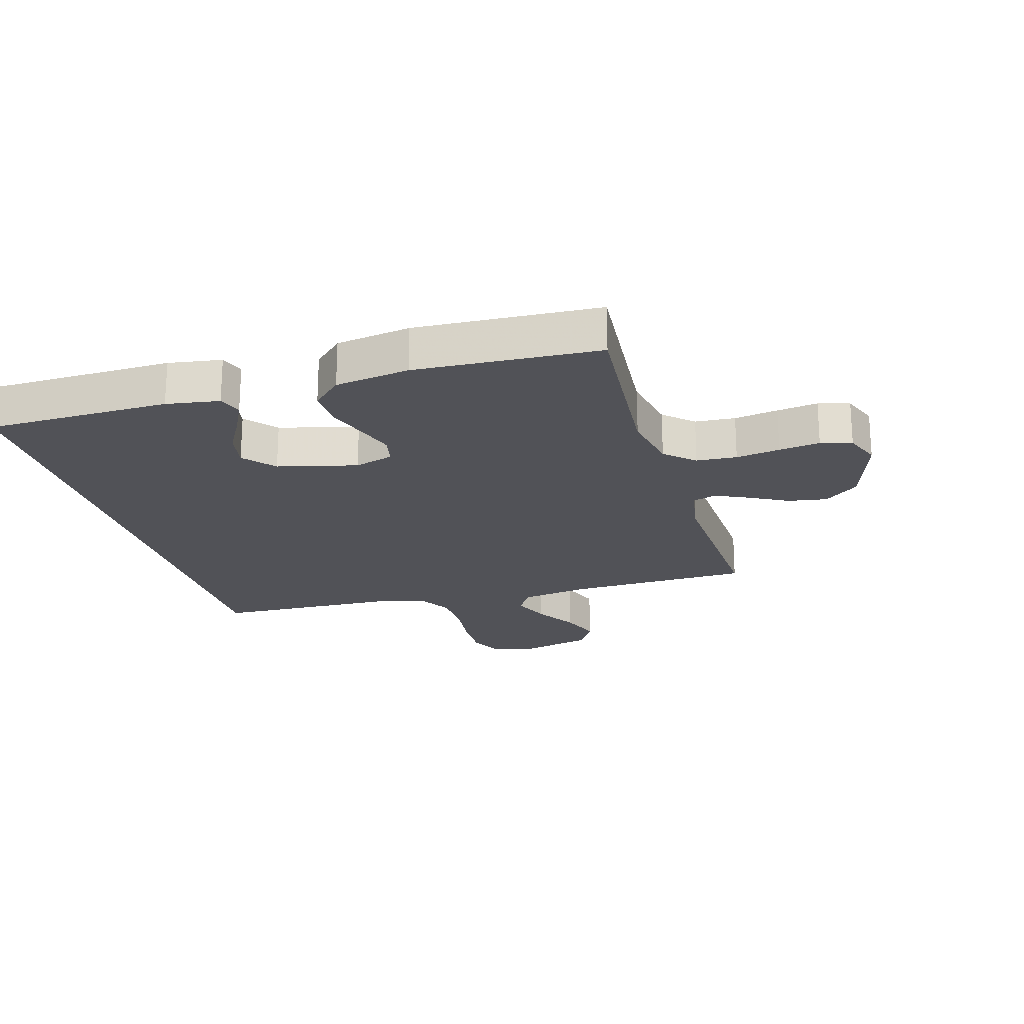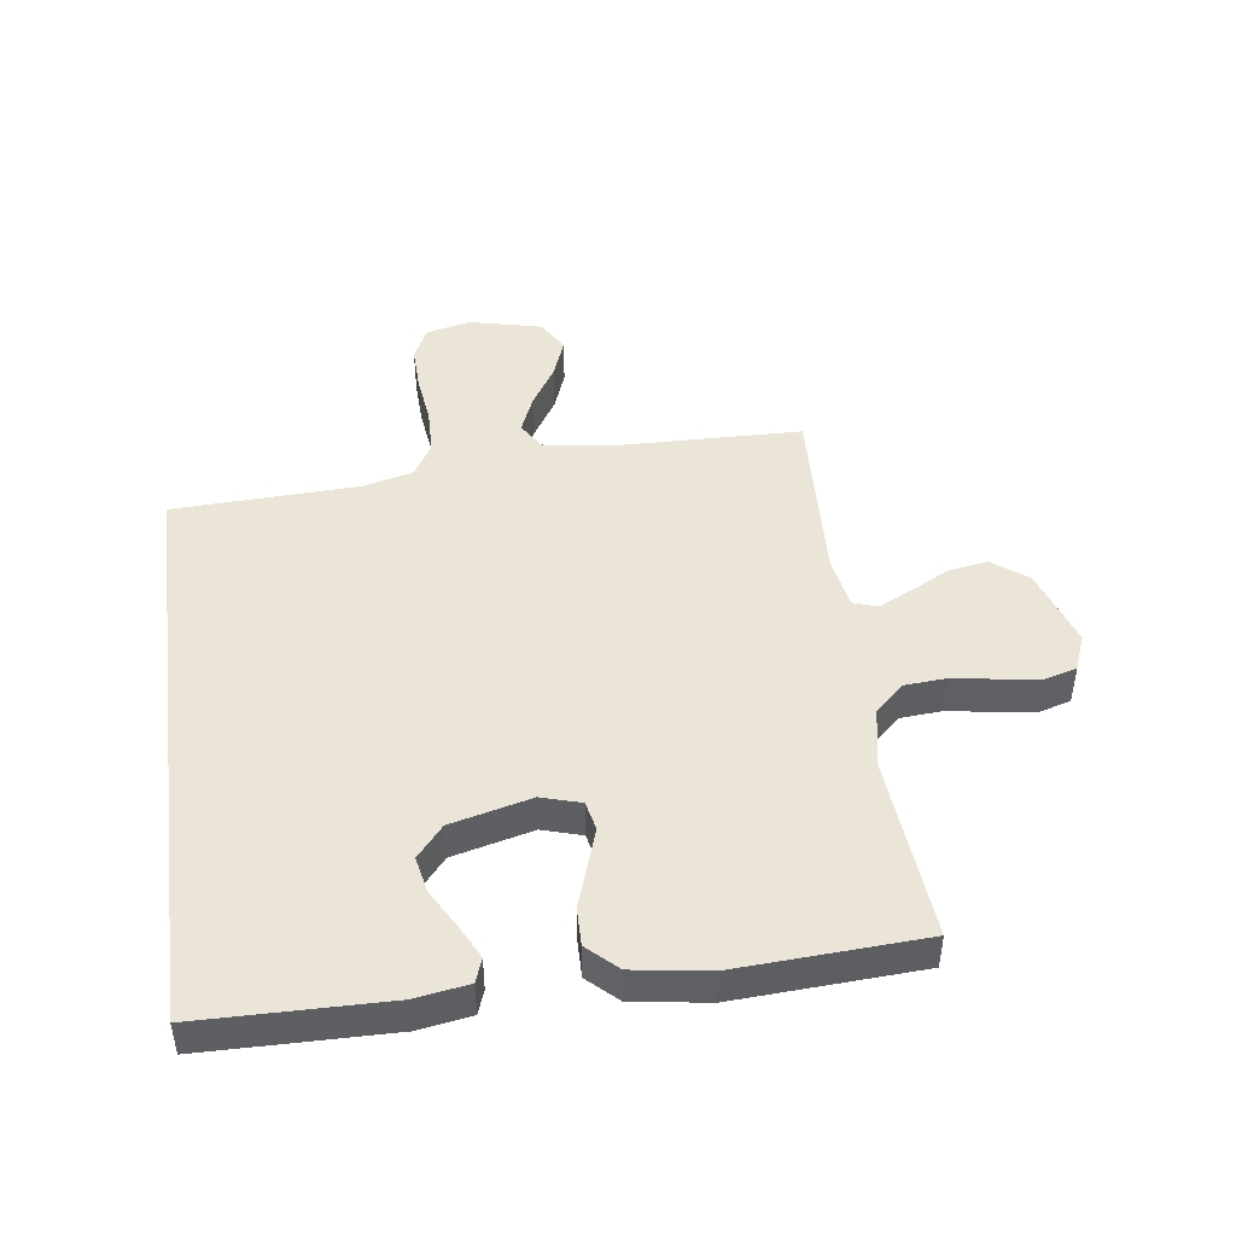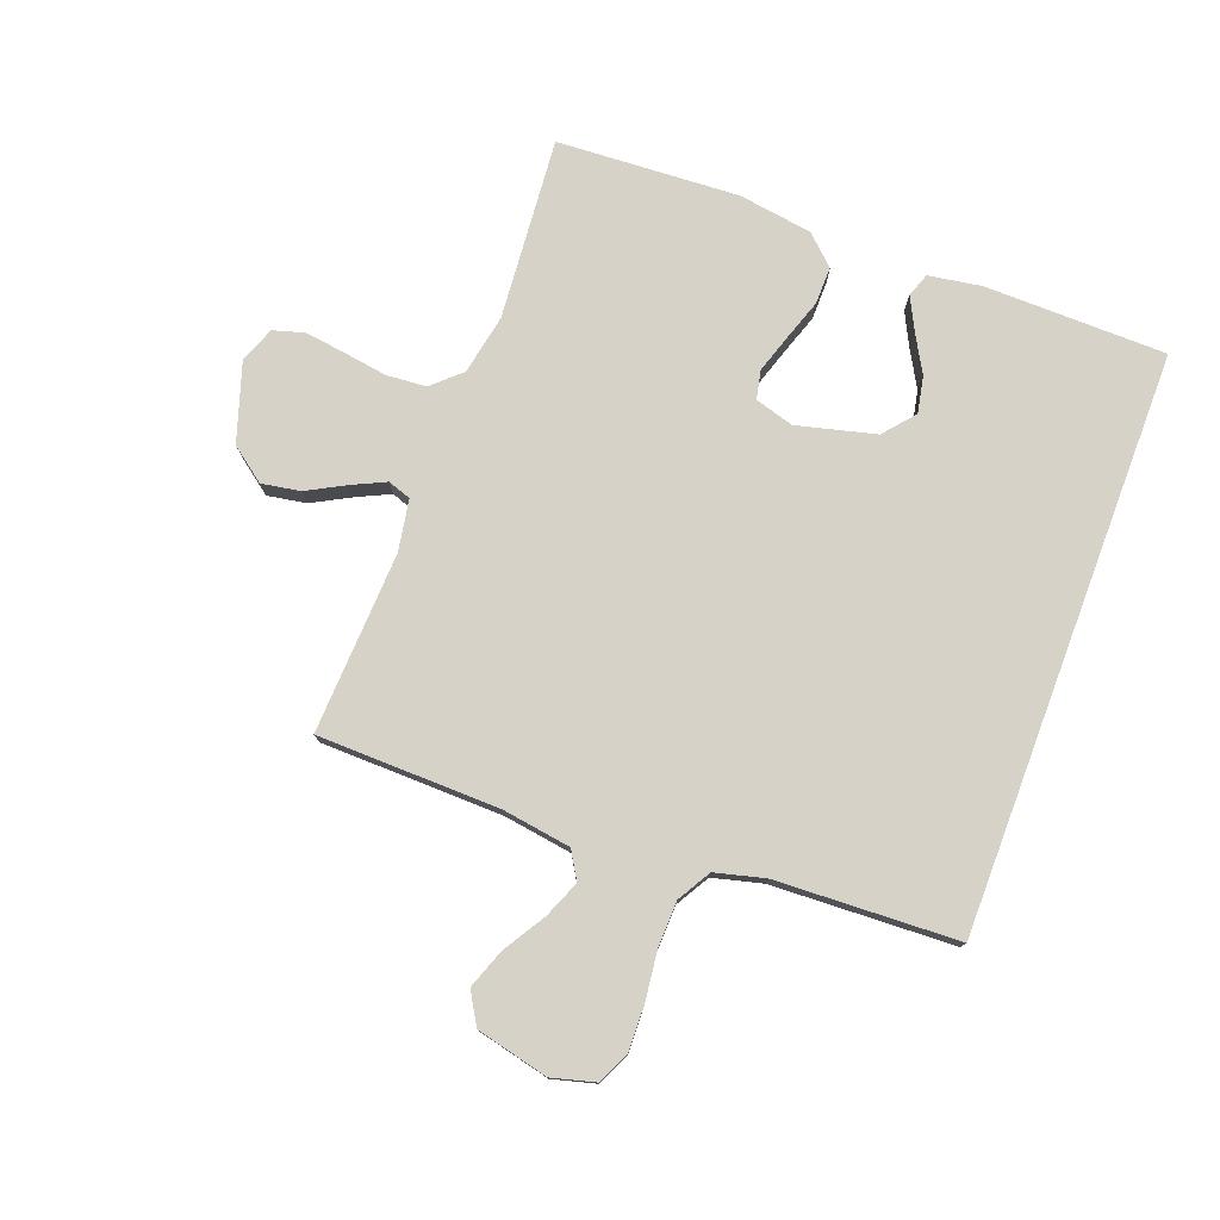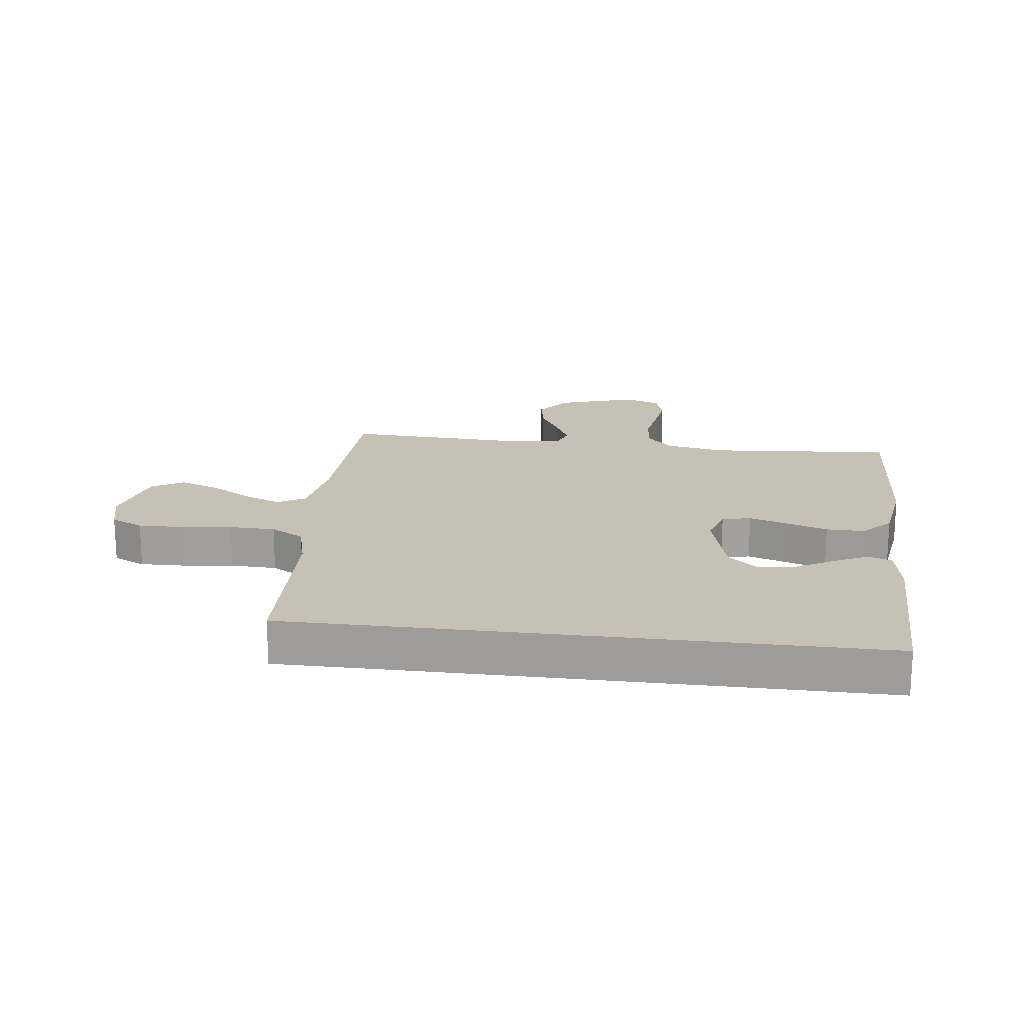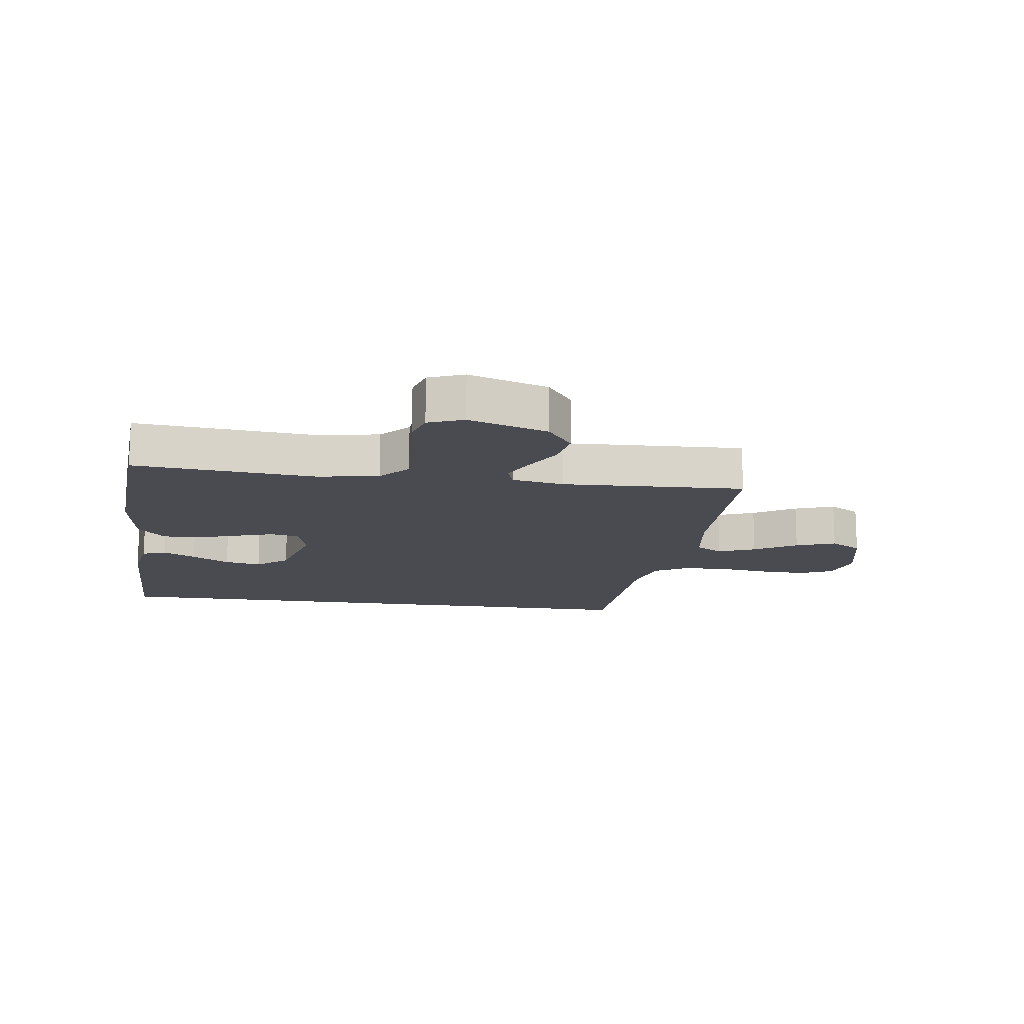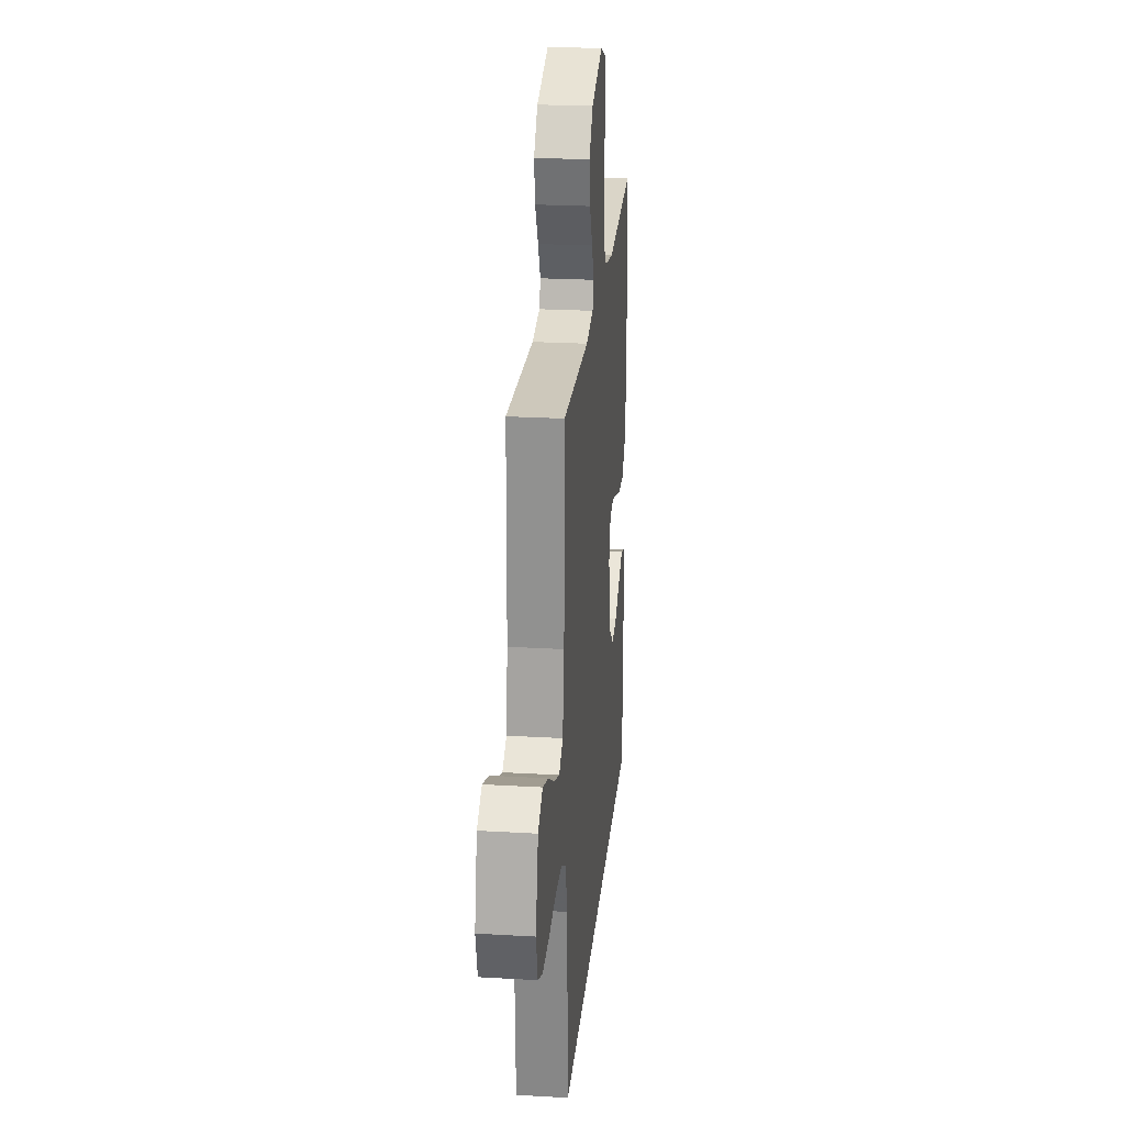
<metadata>
{"format":"obj","ext":"obj","renderer":"f3d","projection":"perspective","resolution":1024,"background":"white","views":[{"elev":-21.5,"azim":-73.6,"up":"+Y"},{"elev":45.7,"azim":-97.6,"up":"+Y"},{"elev":77.4,"azim":110.6,"up":"+Y"},{"elev":18.5,"azim":-172.8,"up":"+Y"},{"elev":-14.5,"azim":-8.2,"up":"+Y"},{"elev":24.4,"azim":95.5,"up":"+Z"}]}
</metadata>
<code>
v 0.451 0.07 -0.5
v -0.505 0.07 -0.5
v -0.509 0.07 -0.2
v -0.495 0.07 -0.113
v -0.456 0.07 -0.099
v -0.402 0.07 -0.126
v -0.34 0.07 -0.161
v -0.28 0.07 -0.173
v -0.229 0.07 -0.13
v -0.196 0.07 0
v -0.215 0.07 0.064
v -0.262 0.07 0.074
v -0.324 0.07 0.054
v -0.392 0.07 0.031
v -0.454 0.07 0.03
v -0.499 0.07 0.078
v -0.517 0.07 0.2
v -0.5 0.07 0.5
v -0.2 0.07 0.475
v -0.101 0.07 0.494
v -0.058 0.07 0.541
v -0.053 0.07 0.607
v -0.064 0.07 0.679
v -0.073 0.07 0.746
v -0.058 0.07 0.797
v 0 0.07 0.82
v 0.13 0.07 0.778
v 0.173 0.07 0.721
v 0.162 0.07 0.657
v 0.128 0.07 0.594
v 0.102 0.07 0.539
v 0.115 0.07 0.501
v 0.2 0.07 0.486
v 0.5 0.07 0.5
v 0.506 0.07 0.2
v 0.523 0.07 0.086
v 0.568 0.07 0.059
v 0.629 0.07 0.084
v 0.698 0.07 0.126
v 0.763 0.07 0.15
v 0.815 0.07 0.119
v 0.843 0.07 0
v 0.824 0.07 -0.071
v 0.771 0.07 -0.096
v 0.697 0.07 -0.094
v 0.615 0.07 -0.084
v 0.54 0.07 -0.086
v 0.485 0.07 -0.118
v 0.464 0.07 -0.2
v 0.451 0 -0.5
v -0.505 0 -0.5
v -0.509 0 -0.2
v -0.495 0 -0.113
v -0.456 0 -0.099
v -0.402 0 -0.126
v -0.34 0 -0.161
v -0.28 0 -0.173
v -0.229 0 -0.13
v -0.196 0 0
v -0.215 0 0.064
v -0.262 0 0.074
v -0.324 0 0.054
v -0.392 0 0.031
v -0.454 0 0.03
v -0.499 0 0.078
v -0.517 0 0.2
v -0.5 0 0.5
v -0.2 0 0.475
v -0.101 0 0.494
v -0.058 0 0.541
v -0.053 0 0.607
v -0.064 0 0.679
v -0.073 0 0.746
v -0.058 0 0.797
v 0 0 0.82
v 0.13 0 0.778
v 0.173 0 0.721
v 0.162 0 0.657
v 0.128 0 0.594
v 0.102 0 0.539
v 0.115 0 0.501
v 0.2 0 0.486
v 0.5 0 0.5
v 0.506 0 0.2
v 0.523 0 0.086
v 0.568 0 0.059
v 0.629 0 0.084
v 0.698 0 0.126
v 0.763 0 0.15
v 0.815 0 0.119
v 0.843 0 0
v 0.824 0 -0.071
v 0.771 0 -0.096
v 0.697 0 -0.094
v 0.615 0 -0.084
v 0.54 0 -0.086
v 0.485 0 -0.118
v 0.464 0 -0.2
f 43 44 45 46
f 43 46 47
f 42 43 47
f 41 42 47
f 38 39 40 41
f 37 38 41 47
f 36 37 47 48
f 33 34 35
f 32 33 35 36
f 27 28 29 30
f 27 30 31
f 26 27 31
f 25 26 31 32
f 22 23 24 25
f 16 17 18 19
f 16 19 20
f 13 14 15 16
f 12 13 16 20
f 11 12 20 21
f 4 5 6 7
f 2 3 4 7
f 2 7 8
f 49 1 2 8
f 32 36 48 49
f 22 25 32 49
f 21 22 49
f 10 11 21 49
f 9 10 49
f 8 9 49
f 95 94 93 92
f 96 95 92
f 96 92 91
f 96 91 90
f 90 89 88 87
f 96 90 87 86
f 97 96 86 85
f 84 83 82
f 85 84 82 81
f 79 78 77 76
f 80 79 76
f 80 76 75
f 81 80 75 74
f 74 73 72 71
f 68 67 66 65
f 69 68 65
f 65 64 63 62
f 69 65 62 61
f 70 69 61 60
f 56 55 54 53
f 56 53 52 51
f 57 56 51
f 57 51 50 98
f 98 97 85 81
f 98 81 74 71
f 98 71 70
f 98 70 60 59
f 98 59 58
f 98 58 57
f 1 50 51 2
f 2 51 52 3
f 3 52 53 4
f 4 53 54 5
f 5 54 55 6
f 6 55 56 7
f 7 56 57 8
f 8 57 58 9
f 9 58 59 10
f 10 59 60 11
f 11 60 61 12
f 12 61 62 13
f 13 62 63 14
f 14 63 64 15
f 15 64 65 16
f 16 65 66 17
f 17 66 67 18
f 18 67 68 19
f 19 68 69 20
f 20 69 70 21
f 21 70 71 22
f 22 71 72 23
f 23 72 73 24
f 24 73 74 25
f 25 74 75 26
f 26 75 76 27
f 27 76 77 28
f 28 77 78 29
f 29 78 79 30
f 30 79 80 31
f 31 80 81 32
f 32 81 82 33
f 33 82 83 34
f 34 83 84 35
f 35 84 85 36
f 36 85 86 37
f 37 86 87 38
f 38 87 88 39
f 39 88 89 40
f 40 89 90 41
f 41 90 91 42
f 42 91 92 43
f 43 92 93 44
f 44 93 94 45
f 45 94 95 46
f 46 95 96 47
f 47 96 97 48
f 48 97 98 49
f 49 98 50 1

</code>
